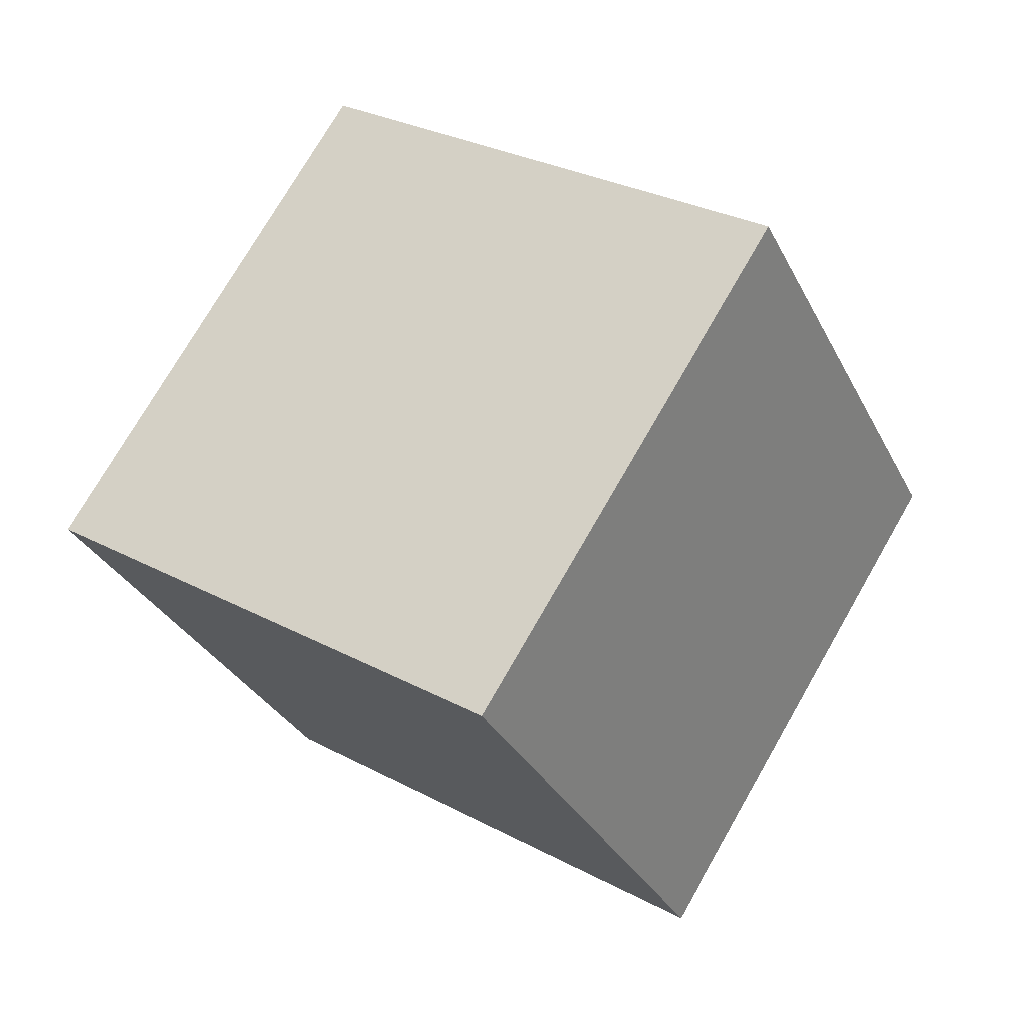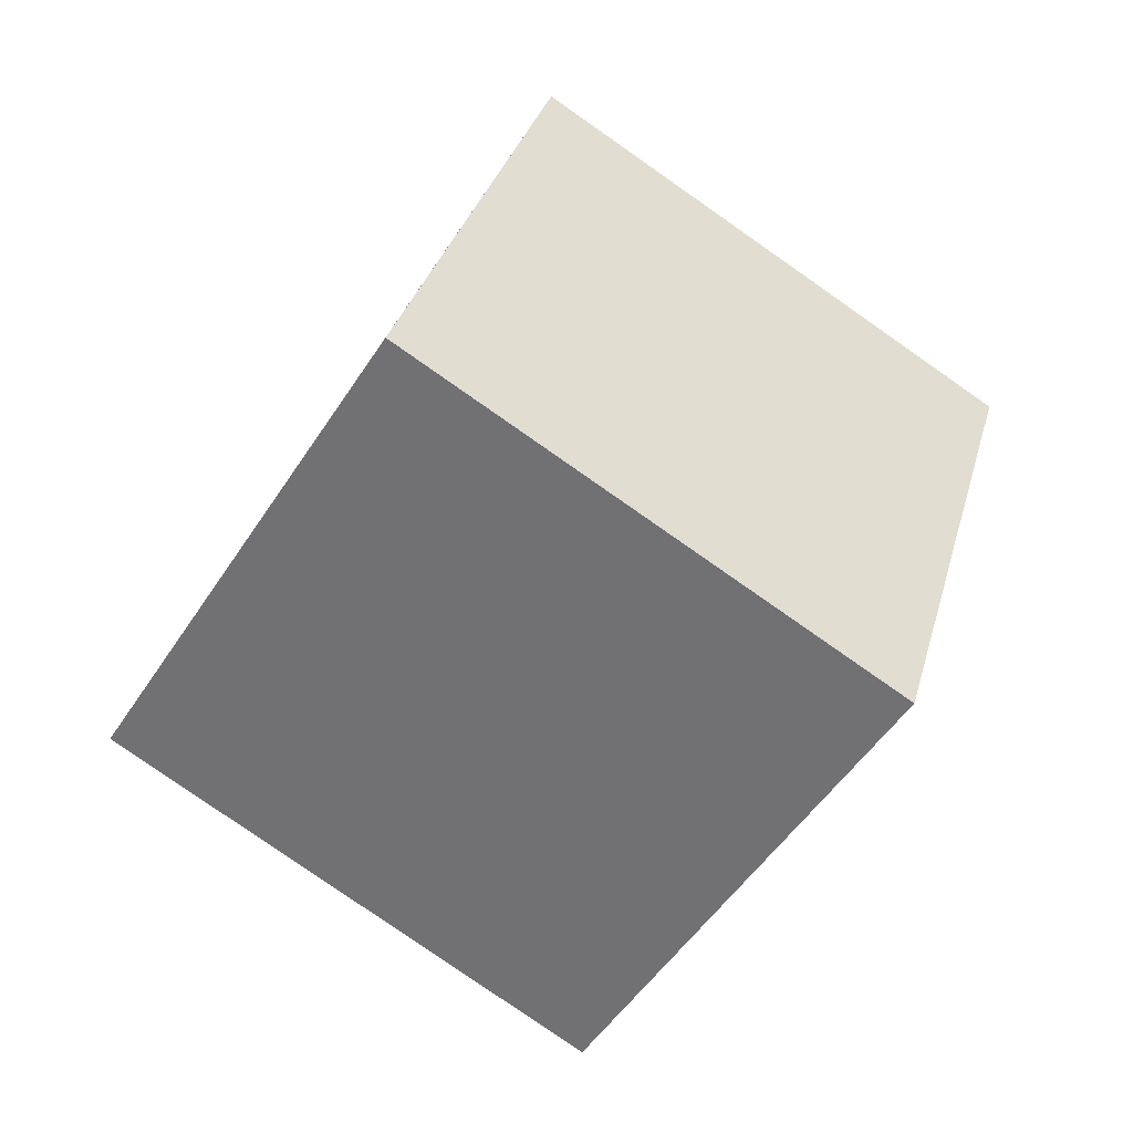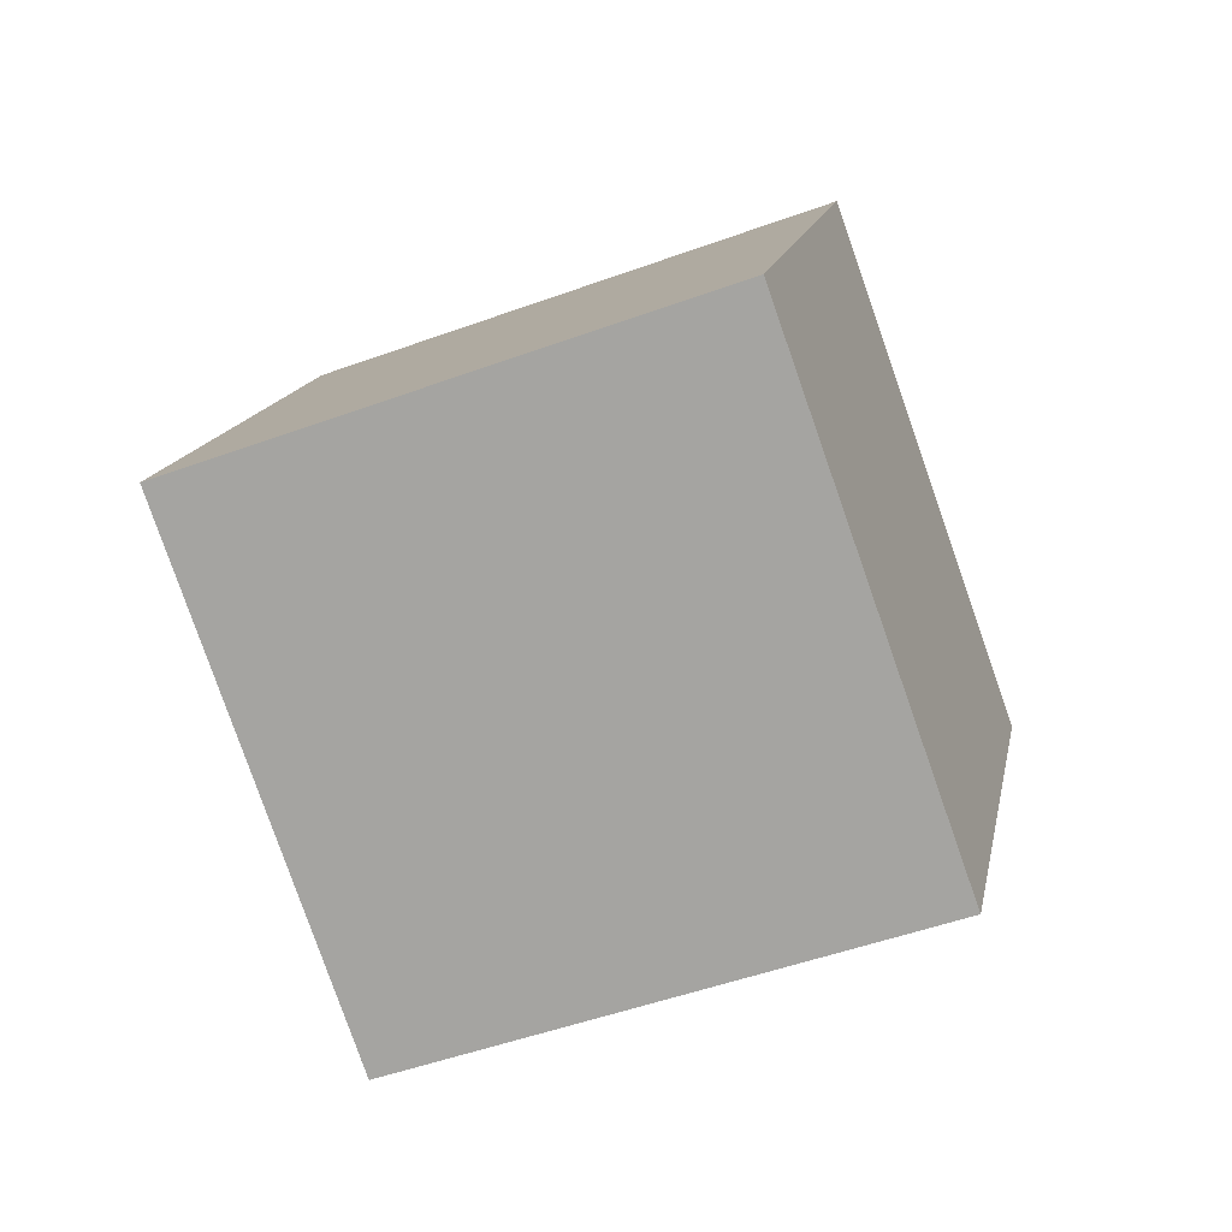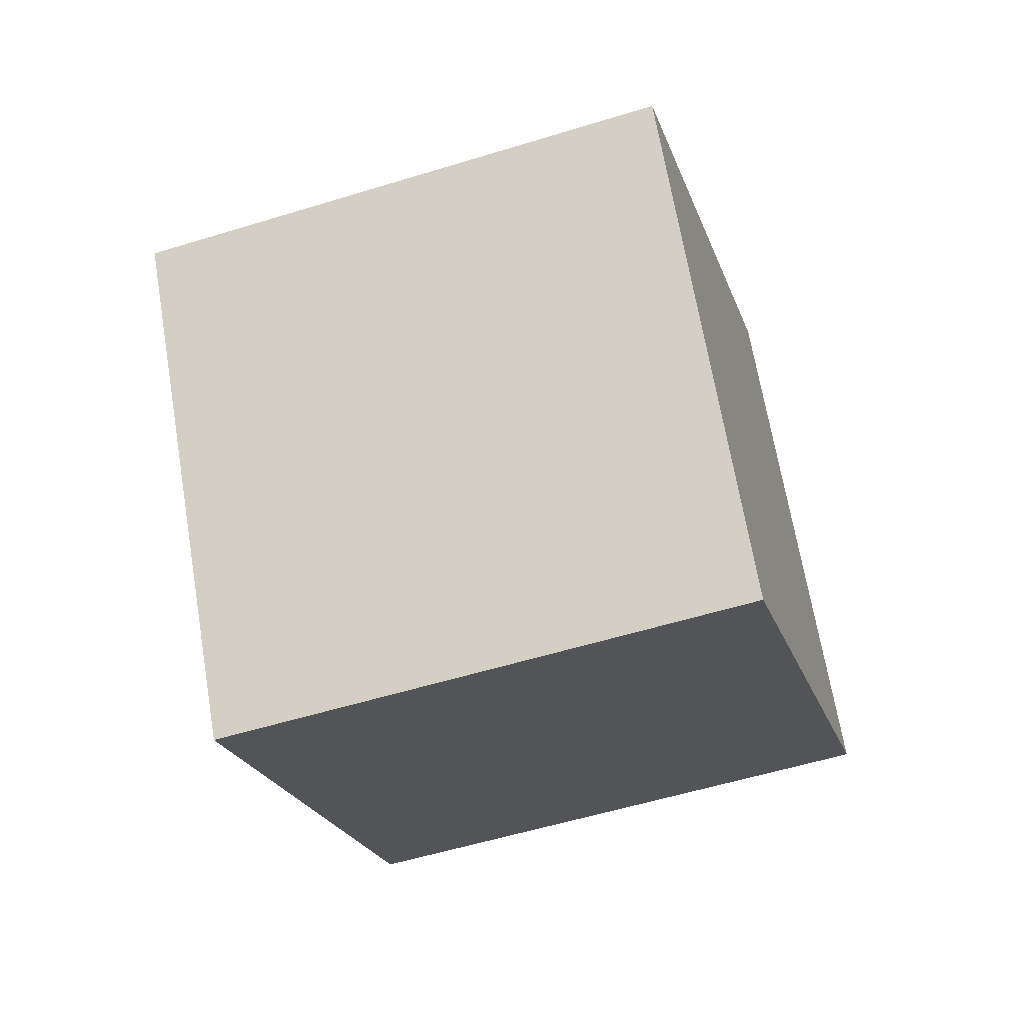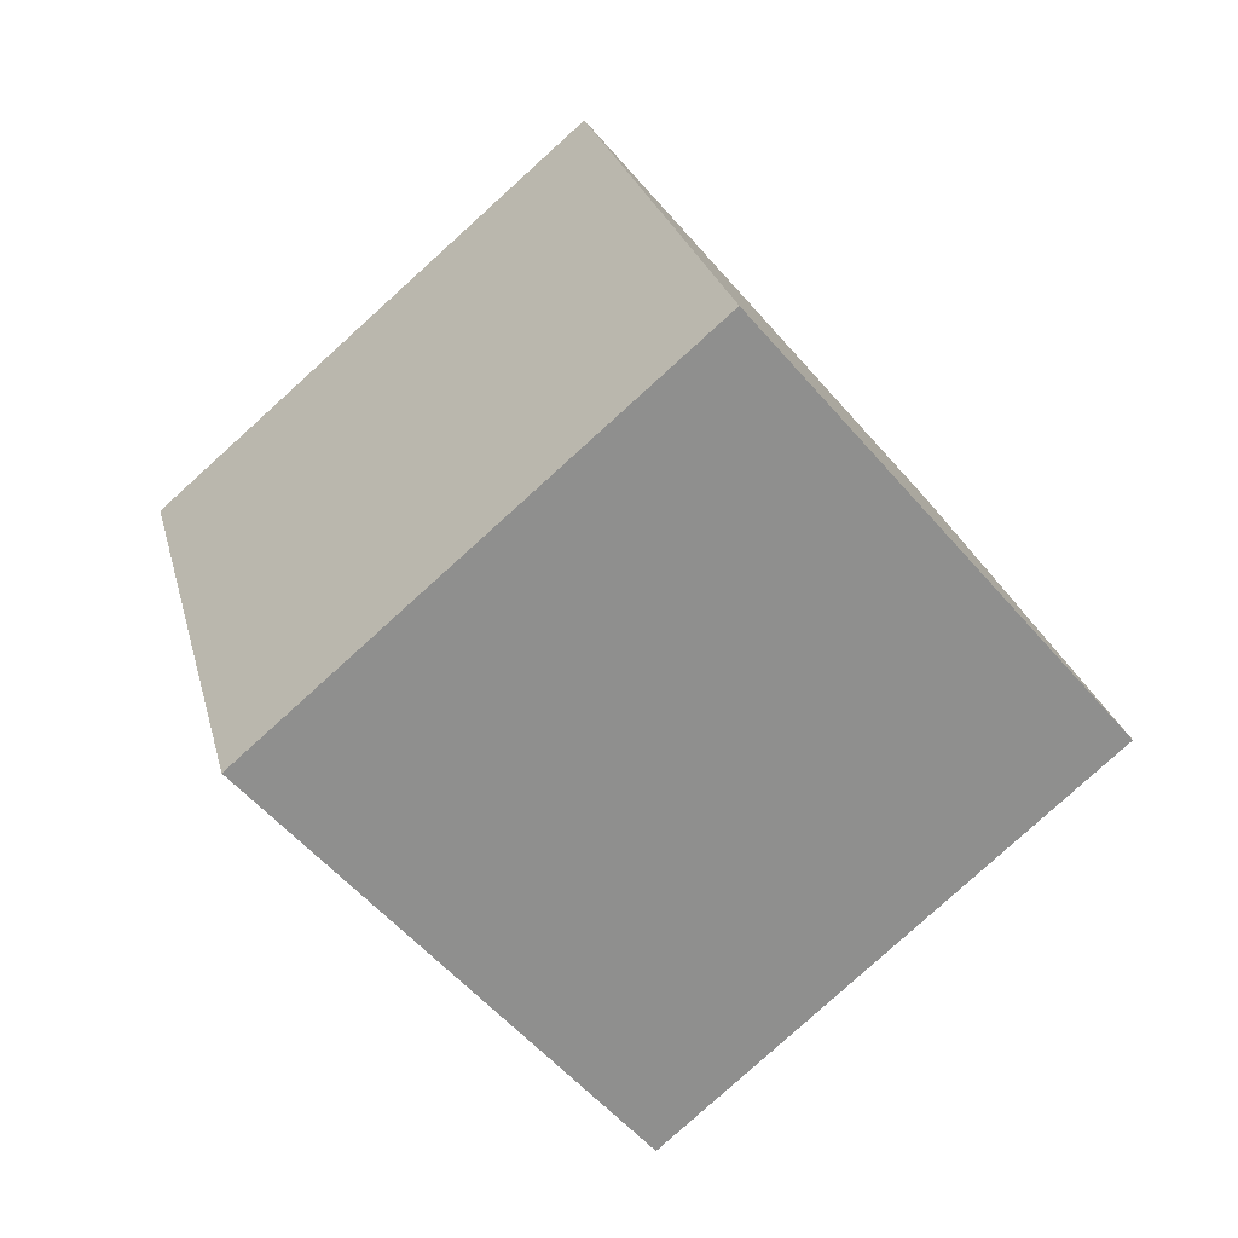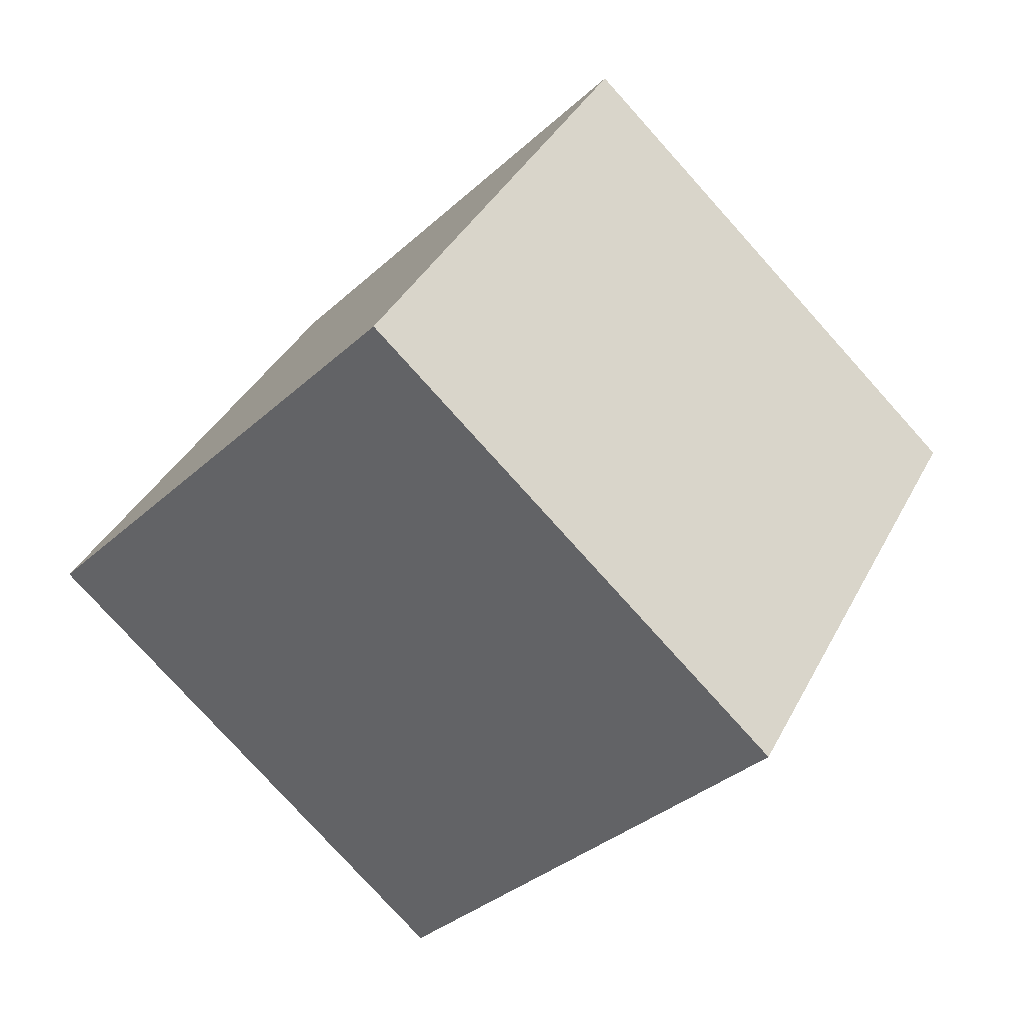
<metadata>
{"format":"obj","ext":"obj","renderer":"f3d","projection":"perspective","resolution":1024,"background":"white","views":[{"elev":-28.2,"azim":-171.9,"up":"+Y"},{"elev":-56.1,"azim":180.0,"up":"+Z"},{"elev":-65.5,"azim":142.5,"up":"+Z"},{"elev":-35.0,"azim":-41.5,"up":"+Z"},{"elev":-71.1,"azim":-16.9,"up":"+Z"},{"elev":-75.0,"azim":-152.4,"up":"+Y"}]}
</metadata>
<code>
o Cube_Cube.001
v -0.5515 -1.408 0.8445
v -1.584 0.2923 0.6372
v -0.05586 -1.343 -1.092
v -1.088 0.3571 -1.299
v 1.088 -0.3571 1.299
v 0.05586 1.343 1.092
v 1.584 -0.2923 -0.6372
v 0.5515 1.408 -0.8445
f 1 2 4 3
f 3 4 8 7
f 7 8 6 5
f 5 6 2 1
f 3 7 5 1
f 8 4 2 6

</code>
